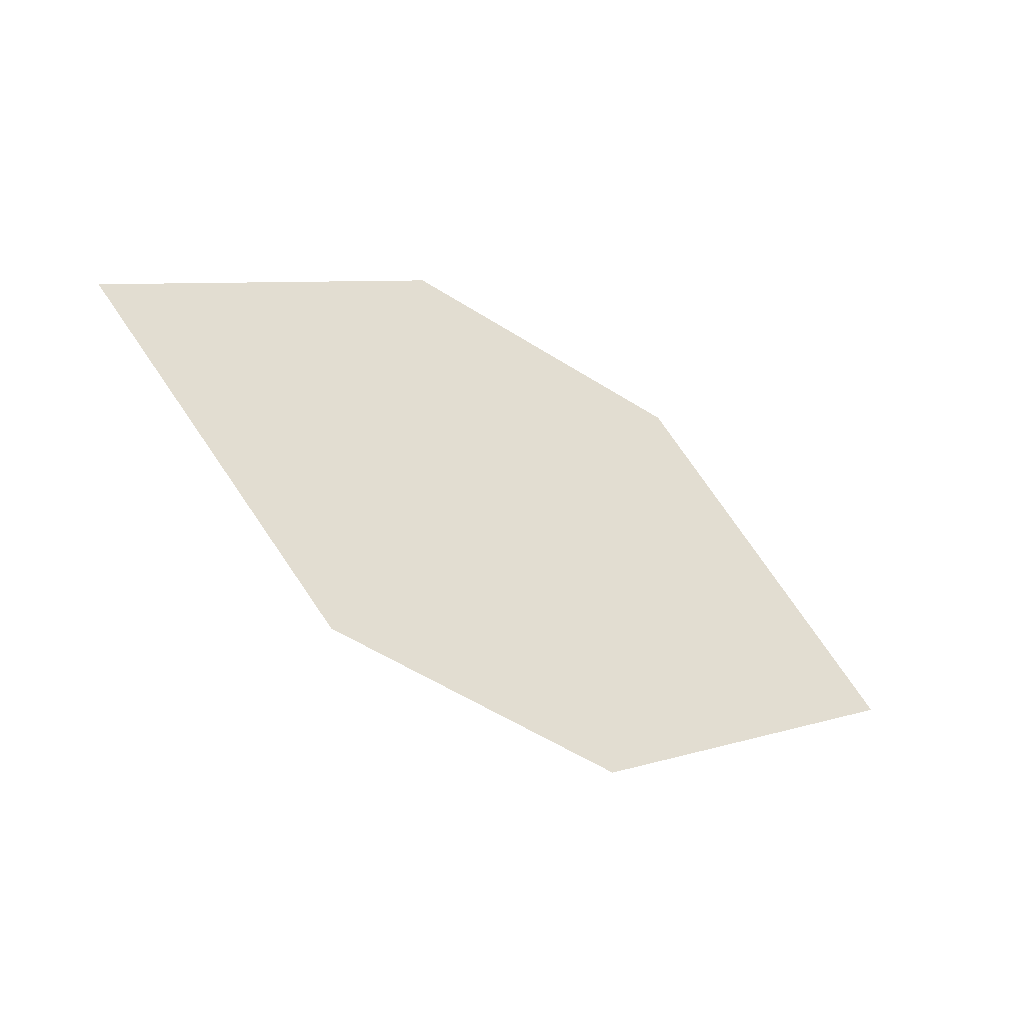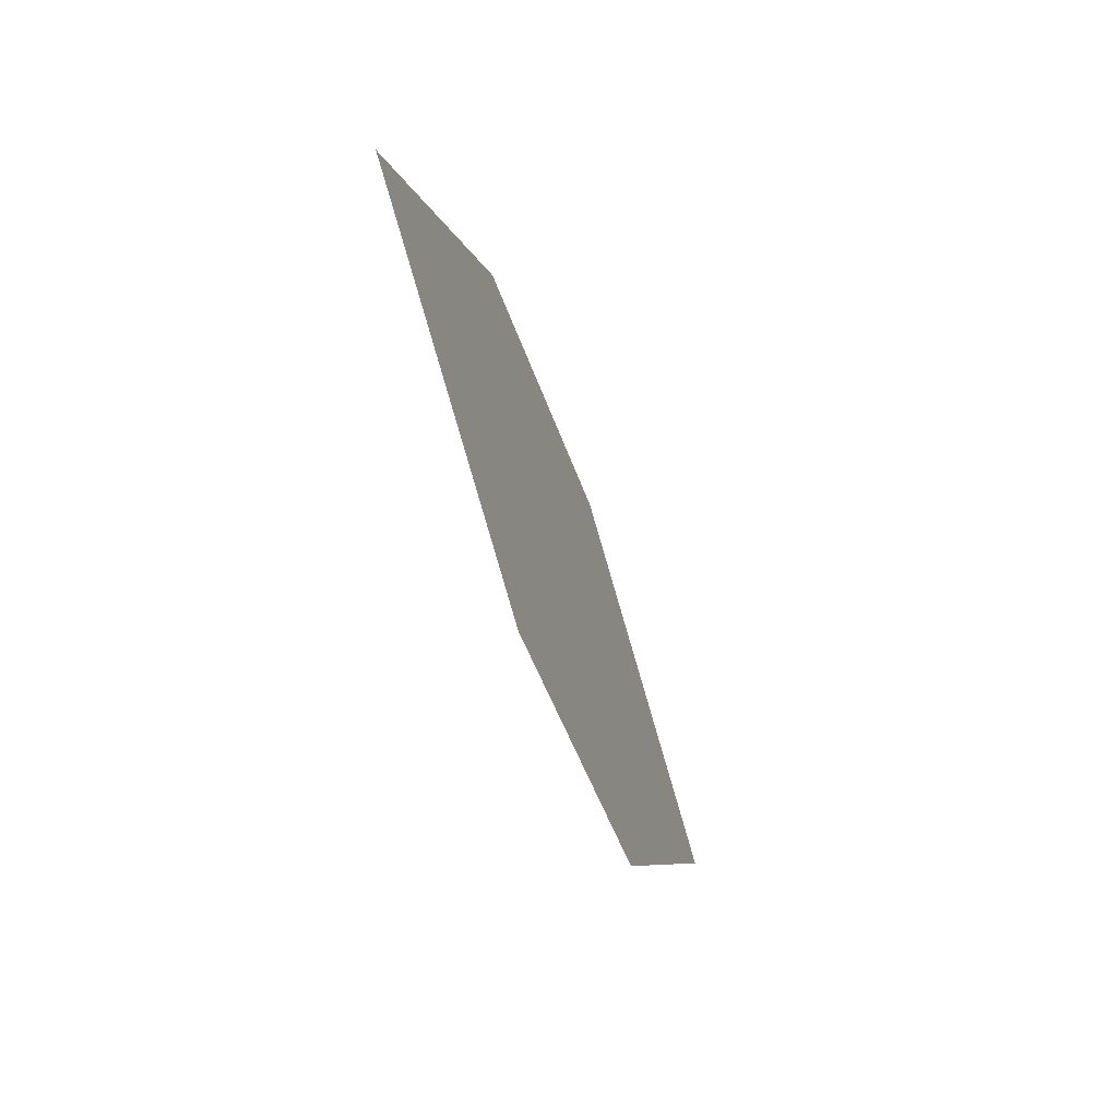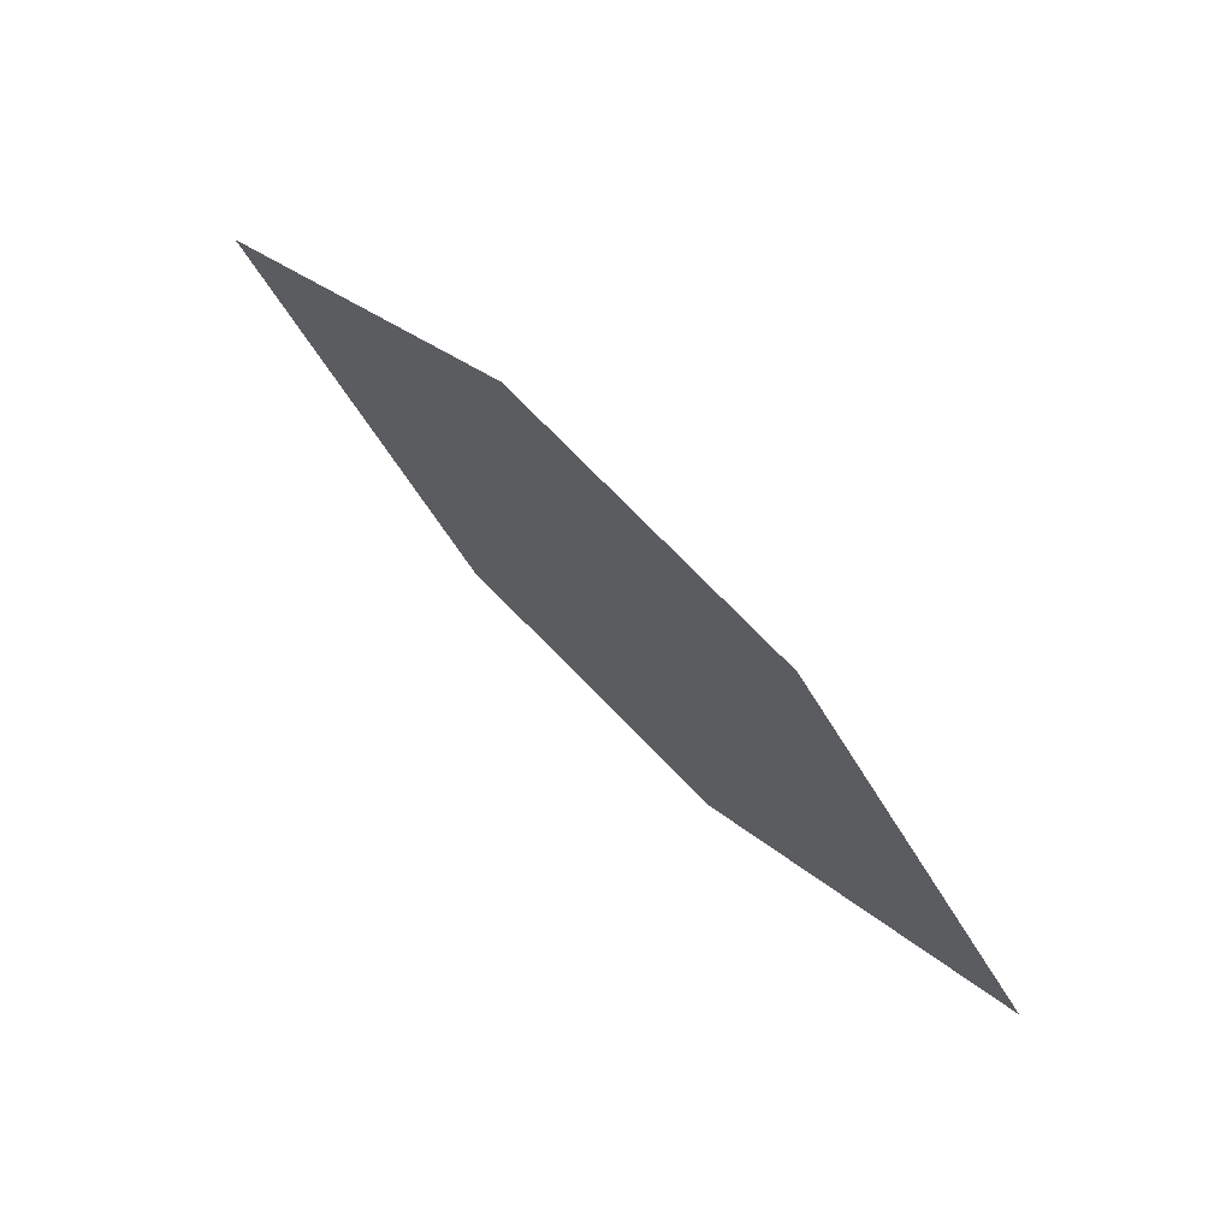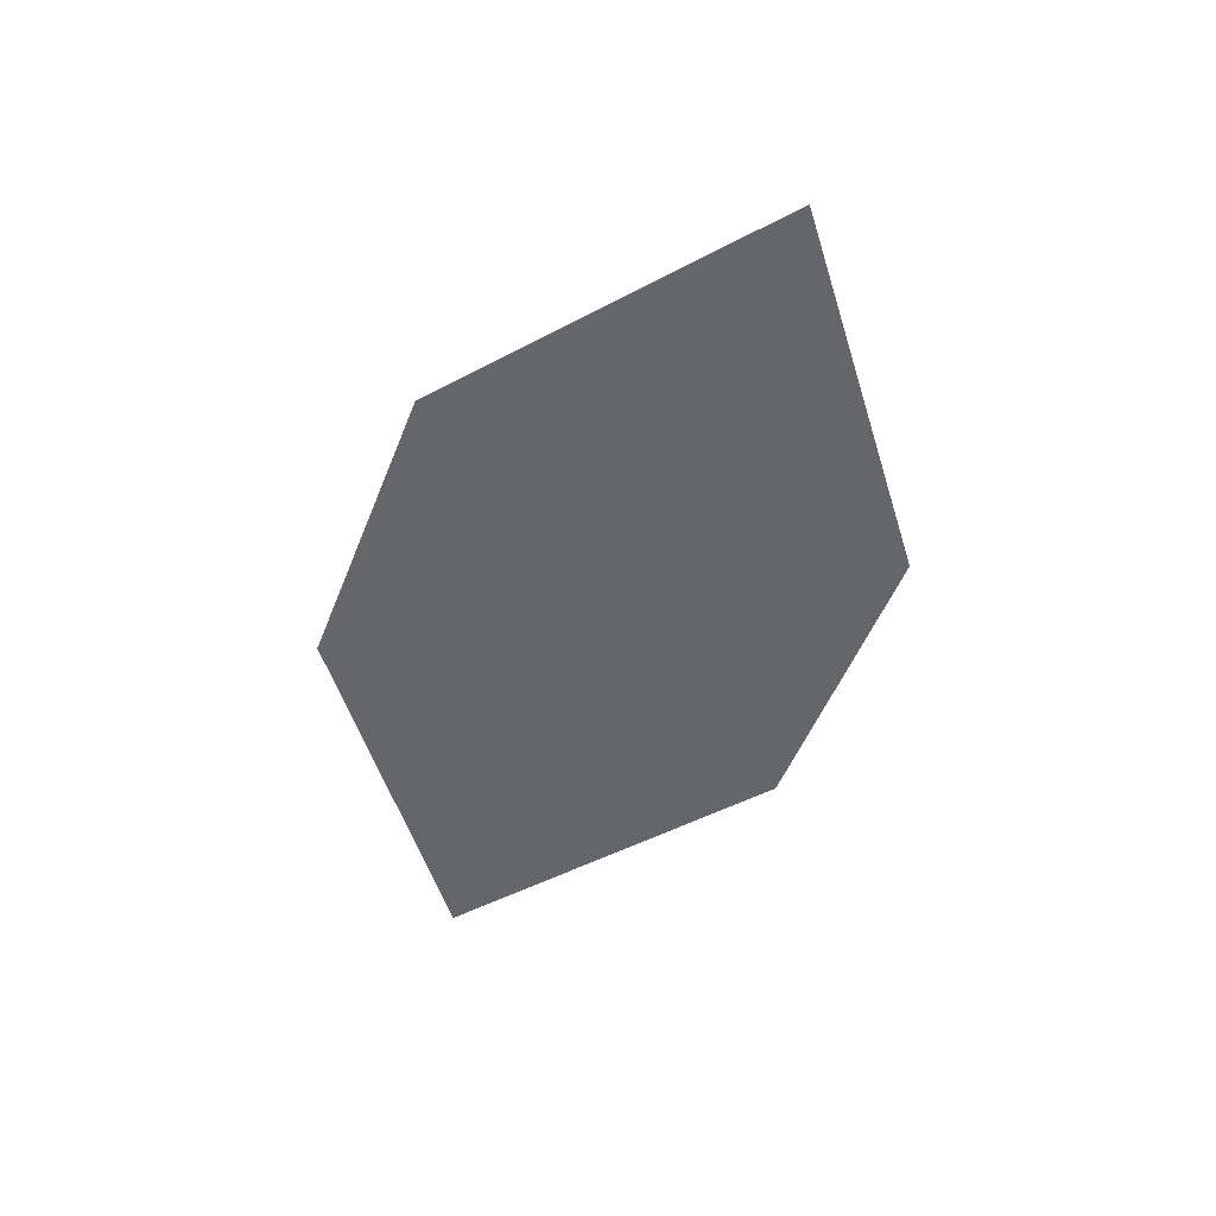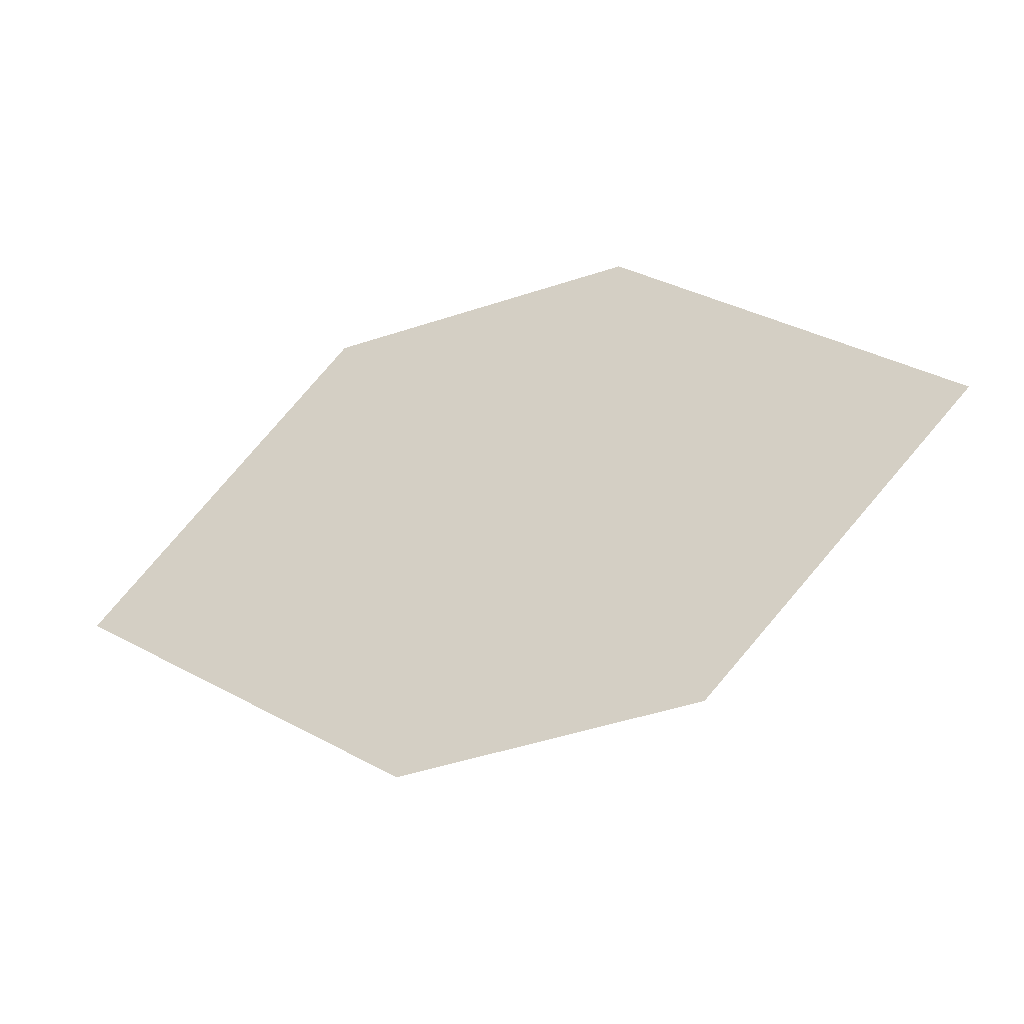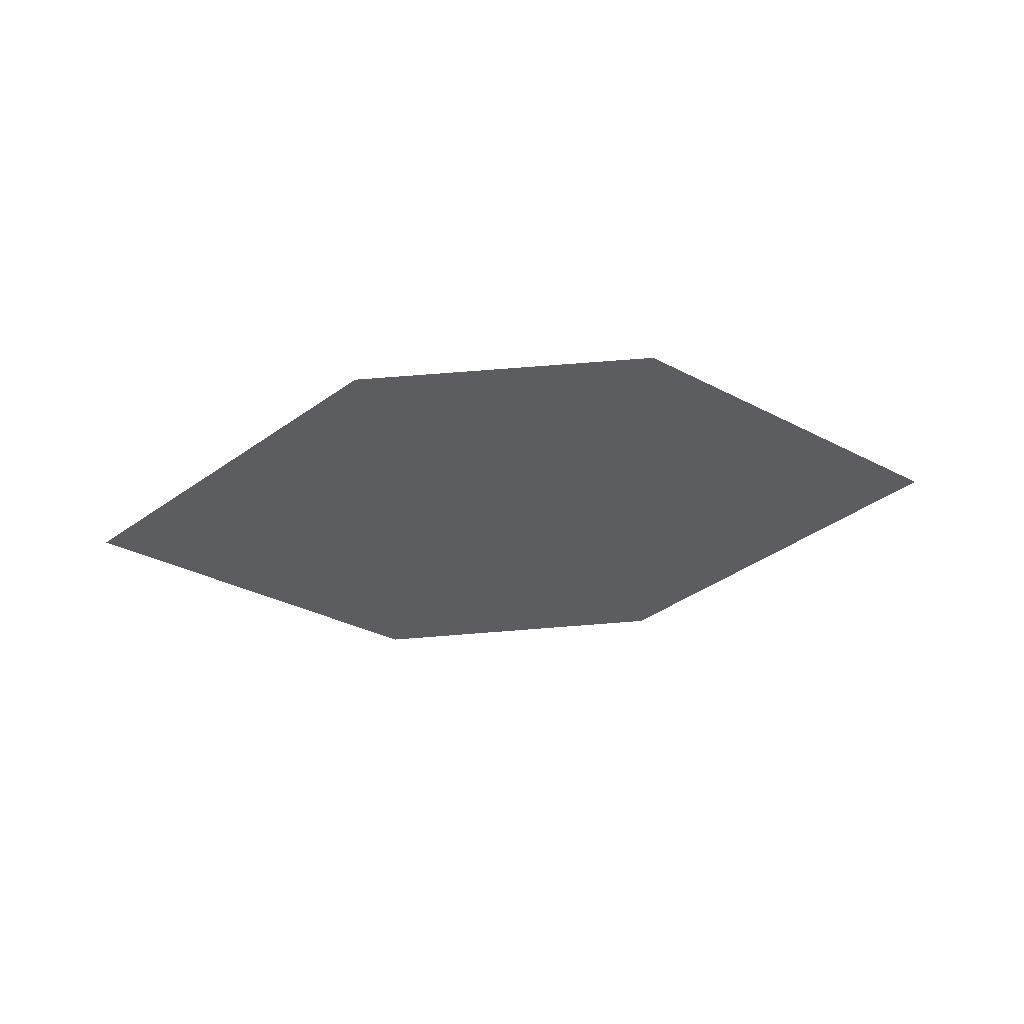
<metadata>
{"format":"obj","ext":"obj","renderer":"f3d","projection":"perspective","resolution":1024,"background":"white","views":[{"elev":-40.0,"azim":-28.6,"up":"+Y"},{"elev":-55.9,"azim":112.3,"up":"+Y"},{"elev":67.3,"azim":48.5,"up":"+Y"},{"elev":-55.7,"azim":59.9,"up":"+Z"},{"elev":-23.7,"azim":-158.4,"up":"+Y"},{"elev":-36.7,"azim":173.1,"up":"+Z"}]}
</metadata>
<code>
o leaves.073
v -0.206 -0.1151 0.8112
v -0.1769 -0.1466 0.8087
v -0.1065 -0.1303 0.8042
v -0.1688 -0.09371 0.8091
v -0.1356 -0.0988 0.8067
v -0.1437 -0.1517 0.8064
f 1 2 6 3
f 1 3 5 4

</code>
